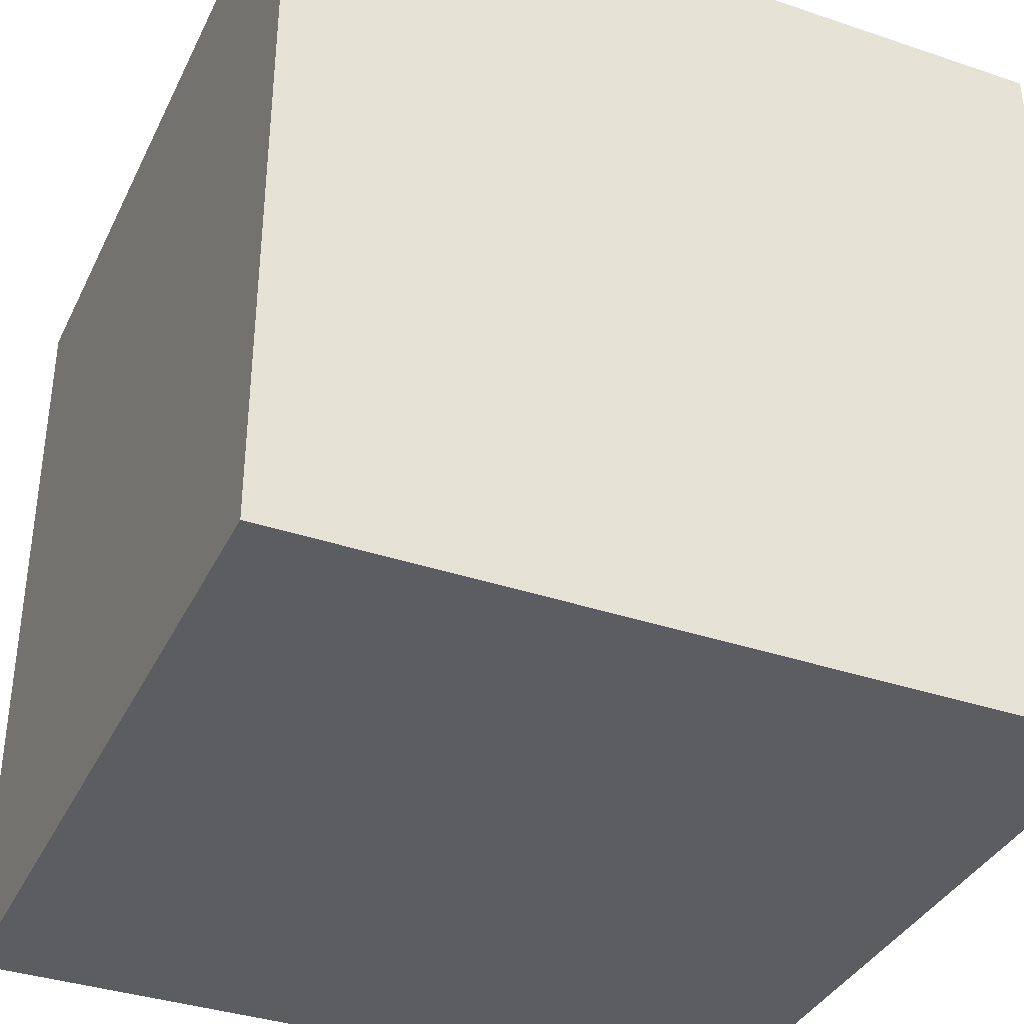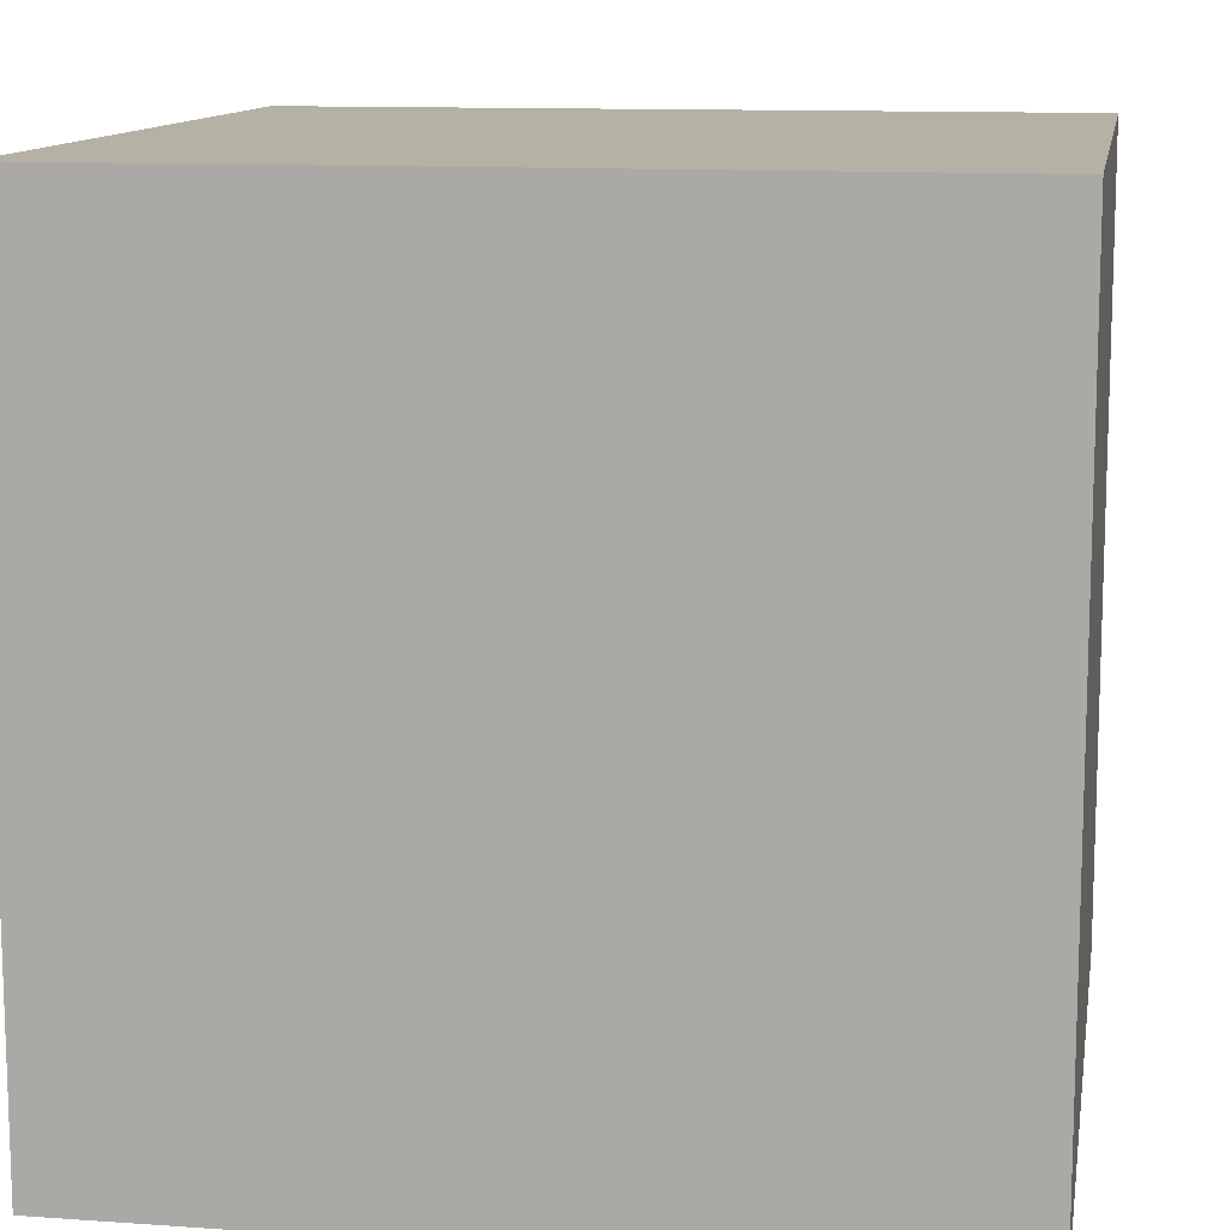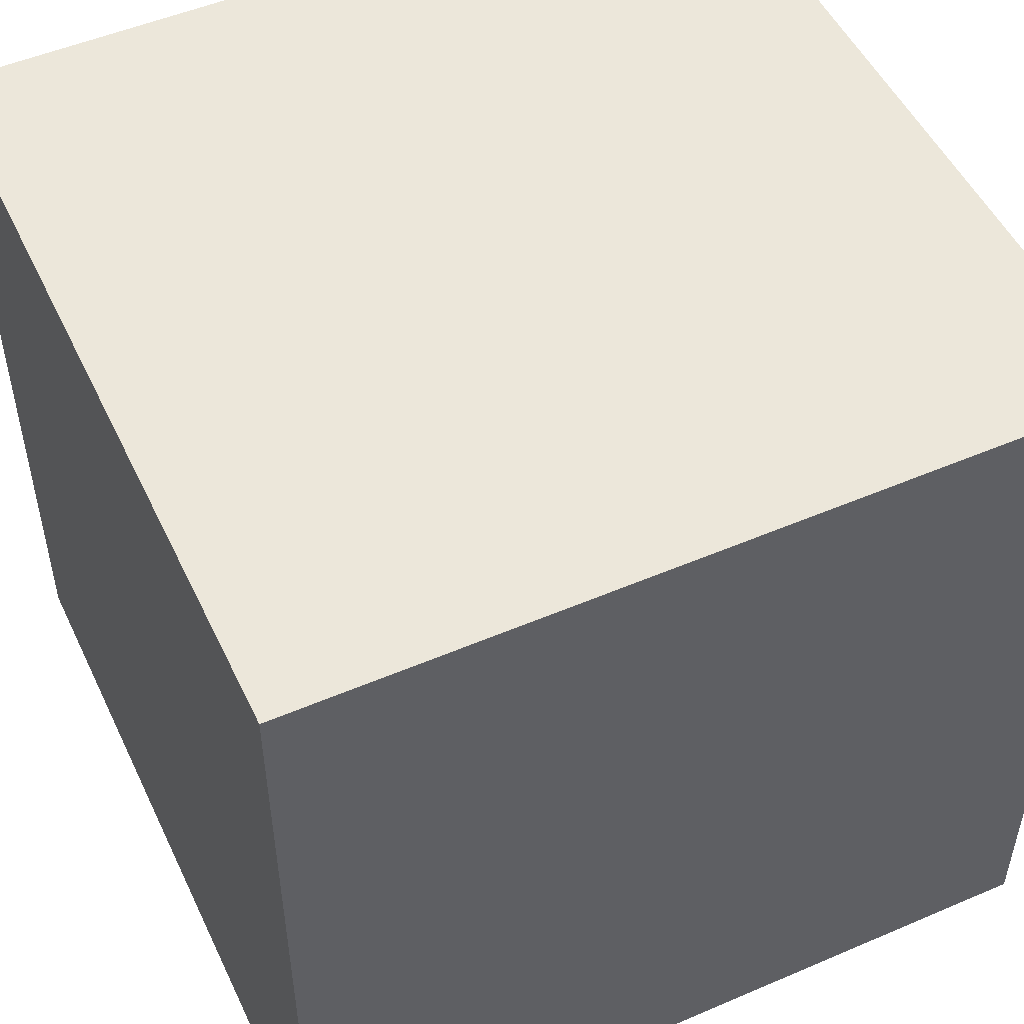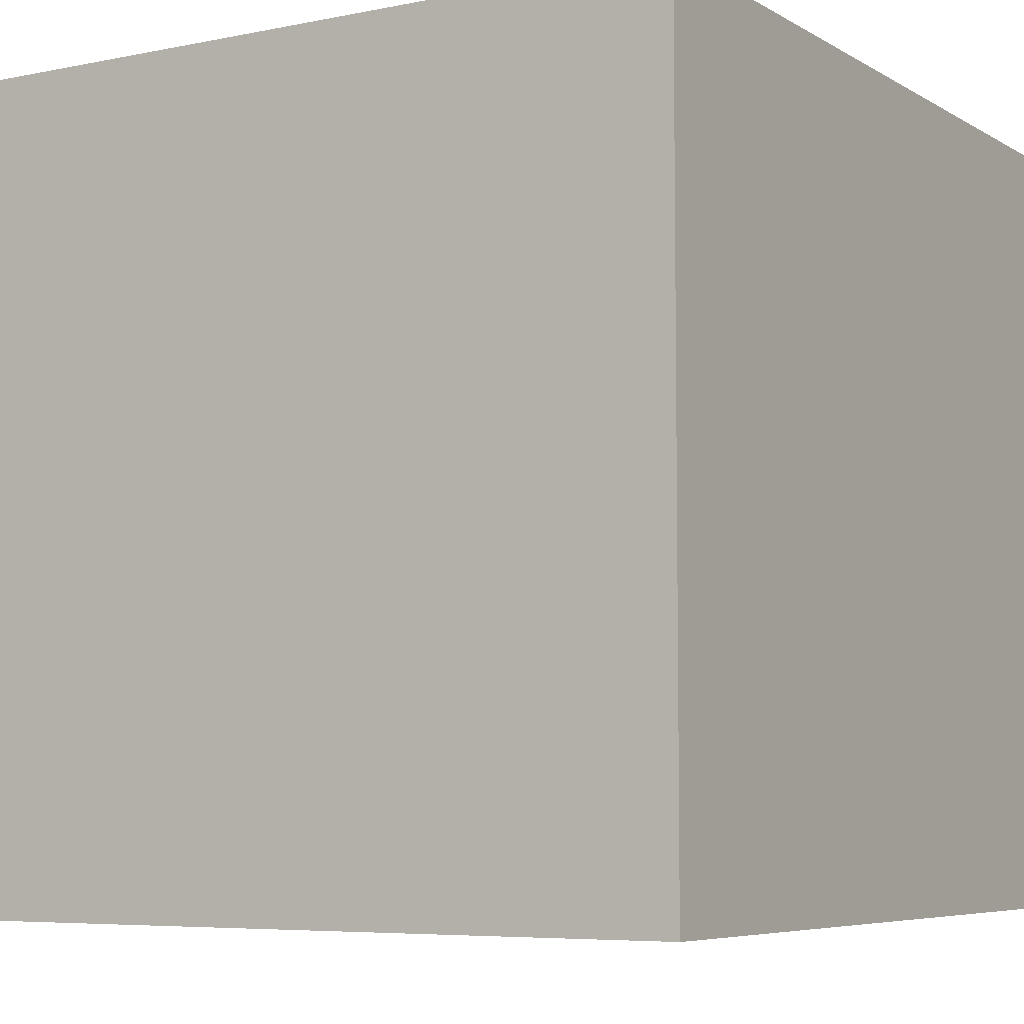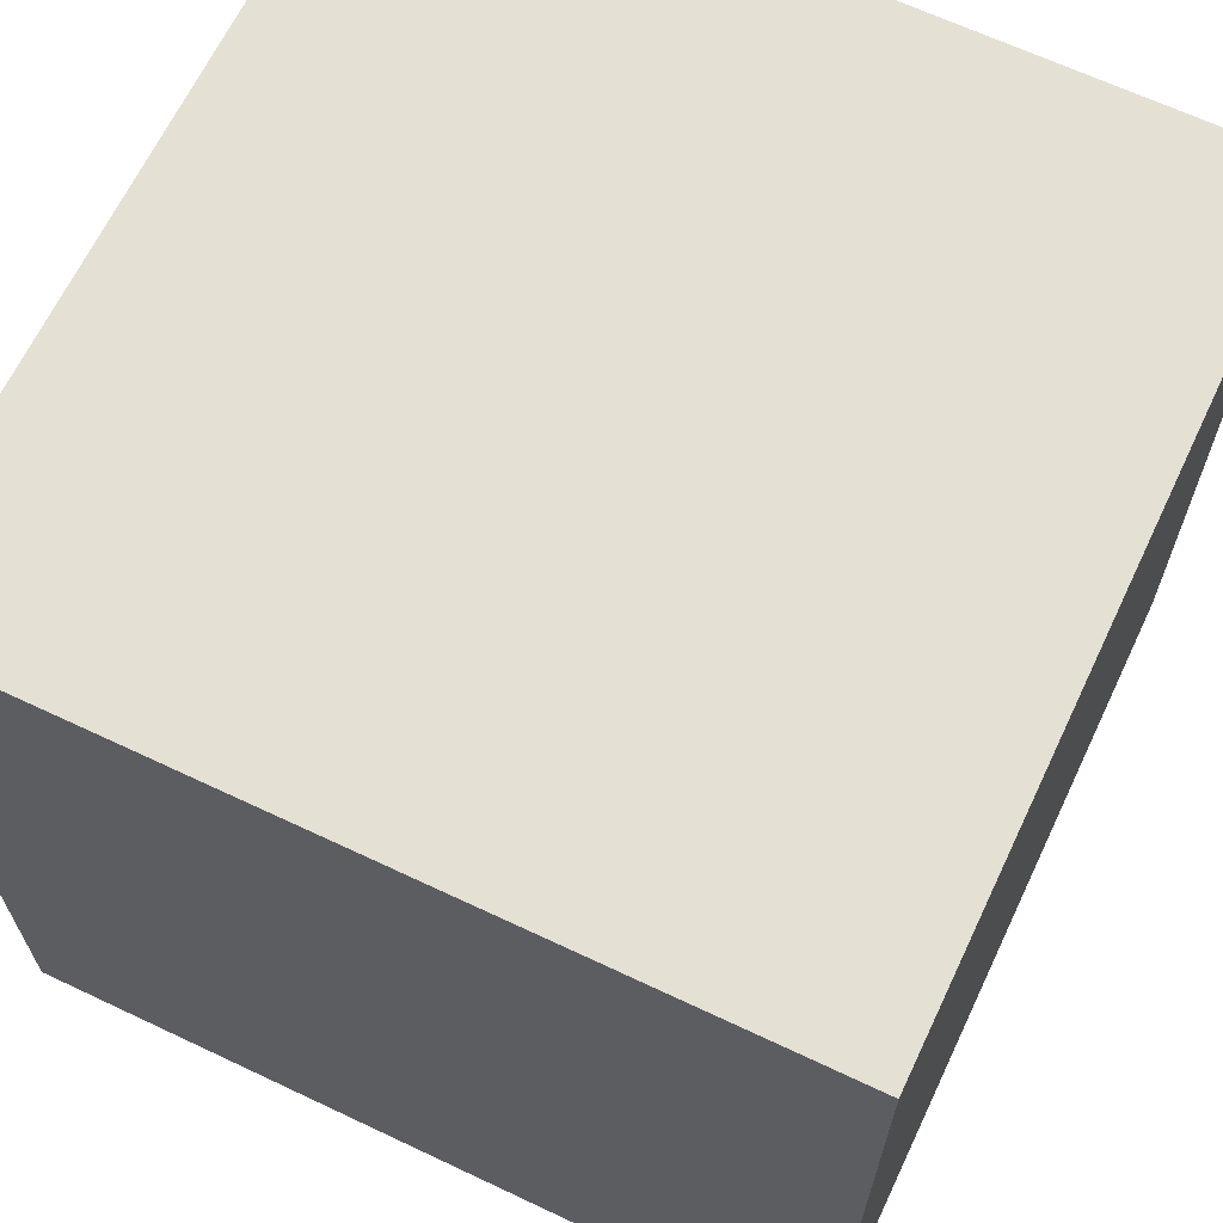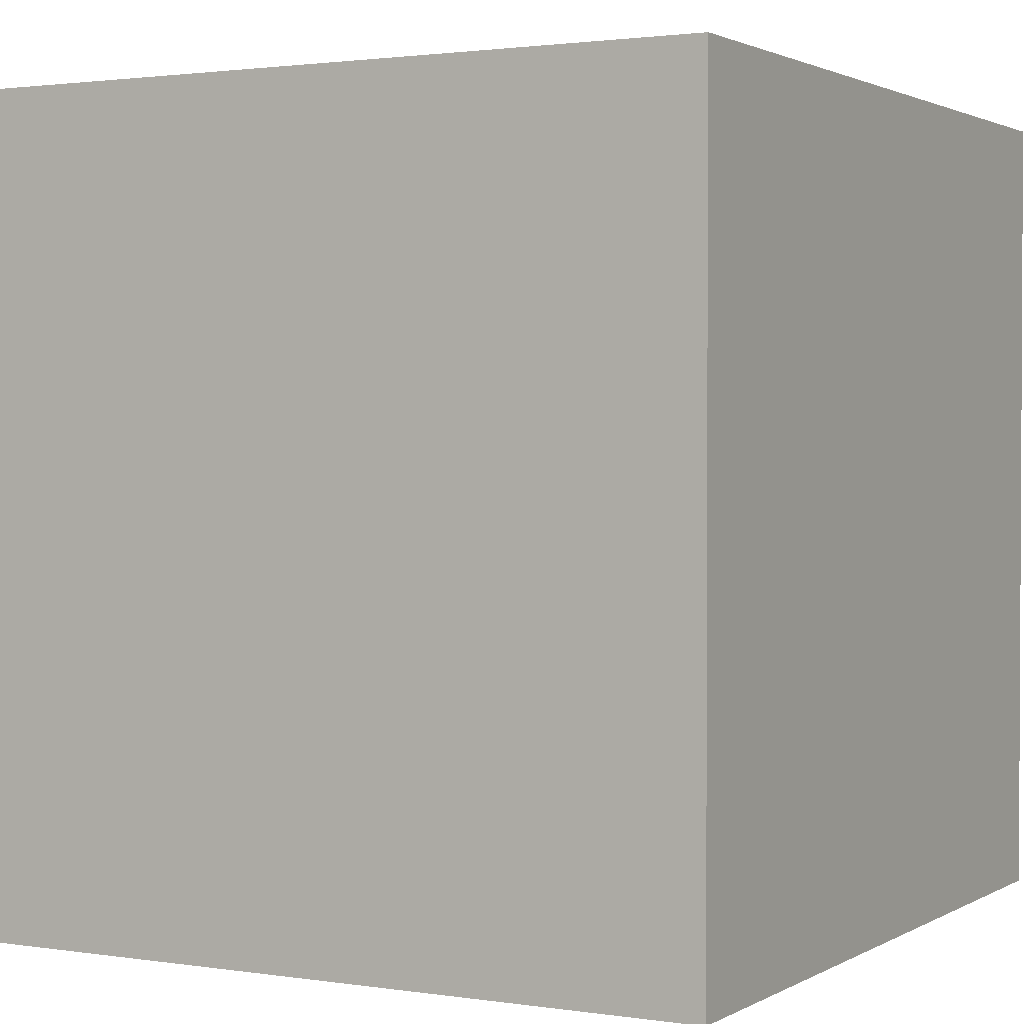
<metadata>
{"format":"obj","ext":"obj","renderer":"f3d","projection":"perspective","resolution":1024,"background":"white","views":[{"elev":-36.7,"azim":66.4,"up":"+Z"},{"elev":11.9,"azim":-80.5,"up":"+Z"},{"elev":51.1,"azim":155.0,"up":"+Z"},{"elev":-6.2,"azim":-58.5,"up":"+Z"},{"elev":65.8,"azim":-64.6,"up":"+Y"},{"elev":1.7,"azim":-151.1,"up":"+Y"}]}
</metadata>
<code>
v 1 1 1
v 1 1 -1
v -1 1 -1
v -1 1 1
v 1 -1 1
v 1 -1 -1
v -1 -1 -1
v -1 -1 1
v 0.34 1 0.34
v 0.34 1 -0.34
v -0.34 1 -0.34
v -0.34 1 0.34
v 1 -0.34 0.34
v 1 -0.34 -0.34
v 1 0.34 -0.34
v 1 0.34 0.34
v 0.34 -0.34 -1
v -0.34 -0.34 -1
v -0.34 0.34 -1
v 0.34 0.34 -1
v -1 -0.34 -0.34
v -1 -0.34 0.34
v -1 0.34 0.34
v -1 0.34 -0.34
v -0.34 -0.34 1
v 0.34 -0.34 1
v 0.34 0.34 1
v -0.34 0.34 1
v -0.34 -1 0.34
v -0.34 -1 -0.34
v 0.34 -1 -0.34
v 0.34 -1 0.34
v 1 1 0.34
v 1 1 -0.34
v 0.34 1 -1
v -0.34 1 -1
v -1 1 -0.34
v -1 1 0.34
v -0.34 1 1
v 0.34 1 1
v 1 -1 0.34
v 1 -1 -0.34
v 1 -0.34 -1
v 1 0.34 -1
v 1 0.34 1
v 1 -0.34 1
v 0.34 -1 -1
v -0.34 -1 -1
v -1 -0.34 -1
v -1 0.34 -1
v -1 -1 -0.34
v -1 -1 0.34
v -1 -0.34 1
v -1 0.34 1
v -0.34 -1 1
v 0.34 -1 1
f 9 33 34 10
f 13 41 42 14
f 17 47 48 18
f 21 51 52 22
f 25 55 56 26
f 29 52 51 30
f 9 10 11 12
f 40 9 12 39
f 38 12 11 37
f 36 11 10 35
f 13 14 15 16
f 46 13 16 45
f 33 16 15 34
f 44 15 14 43
f 17 18 19 20
f 43 17 20 44
f 35 20 19 36
f 50 19 18 49
f 21 22 23 24
f 49 21 24 50
f 37 24 23 38
f 54 23 22 53
f 25 26 27 28
f 53 25 28 54
f 39 28 27 40
f 45 27 26 46
f 29 30 31 32
f 55 29 32 56
f 41 32 31 42
f 47 31 30 48
f 9 40 1 33
f 16 33 1 45
f 27 45 1 40
f 10 34 2 35
f 15 44 2 34
f 20 35 2 44
f 11 36 3 37
f 19 50 3 36
f 24 37 3 50
f 12 38 4 39
f 23 54 4 38
f 28 39 4 54
f 13 46 5 41
f 26 56 5 46
f 32 41 5 56
f 14 42 6 43
f 17 43 6 47
f 31 47 6 42
f 18 48 7 49
f 21 49 7 51
f 30 51 7 48
f 22 52 8 53
f 25 53 8 55
f 29 55 8 52

</code>
